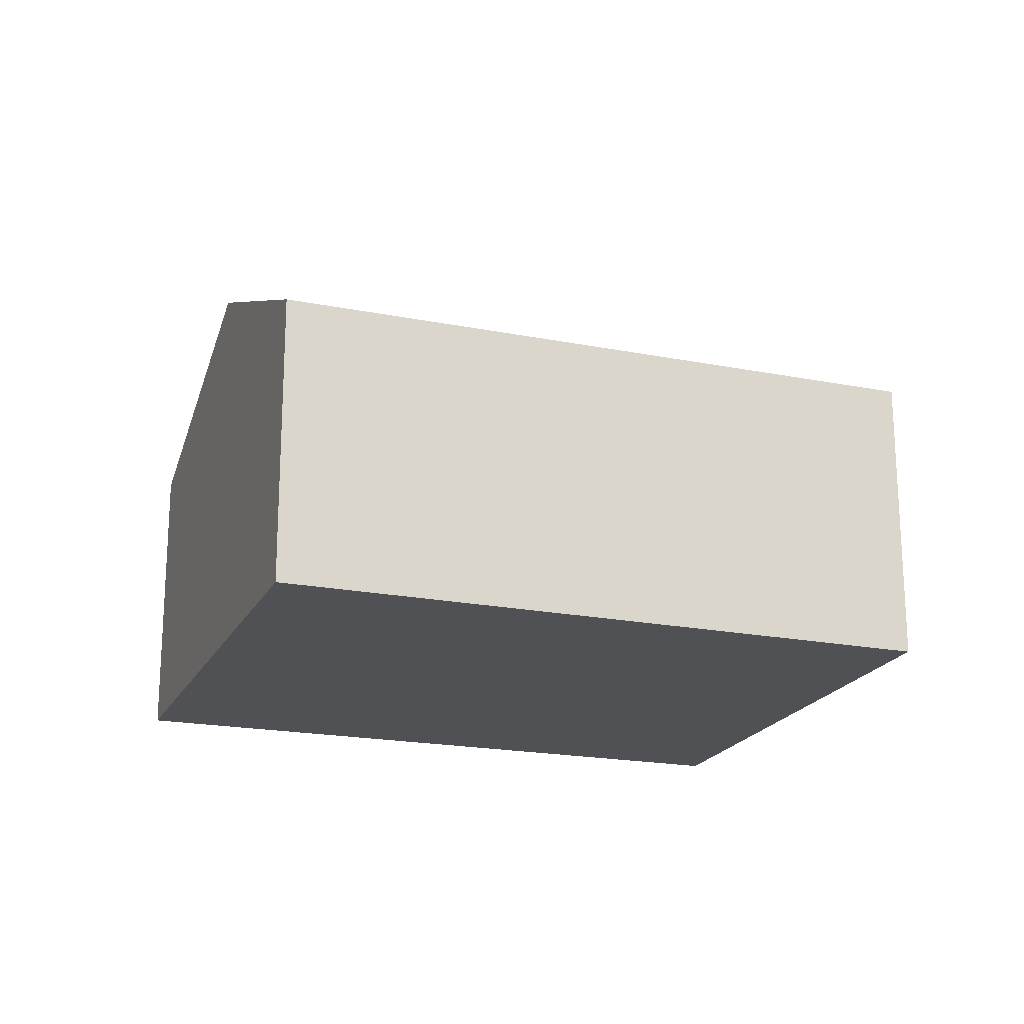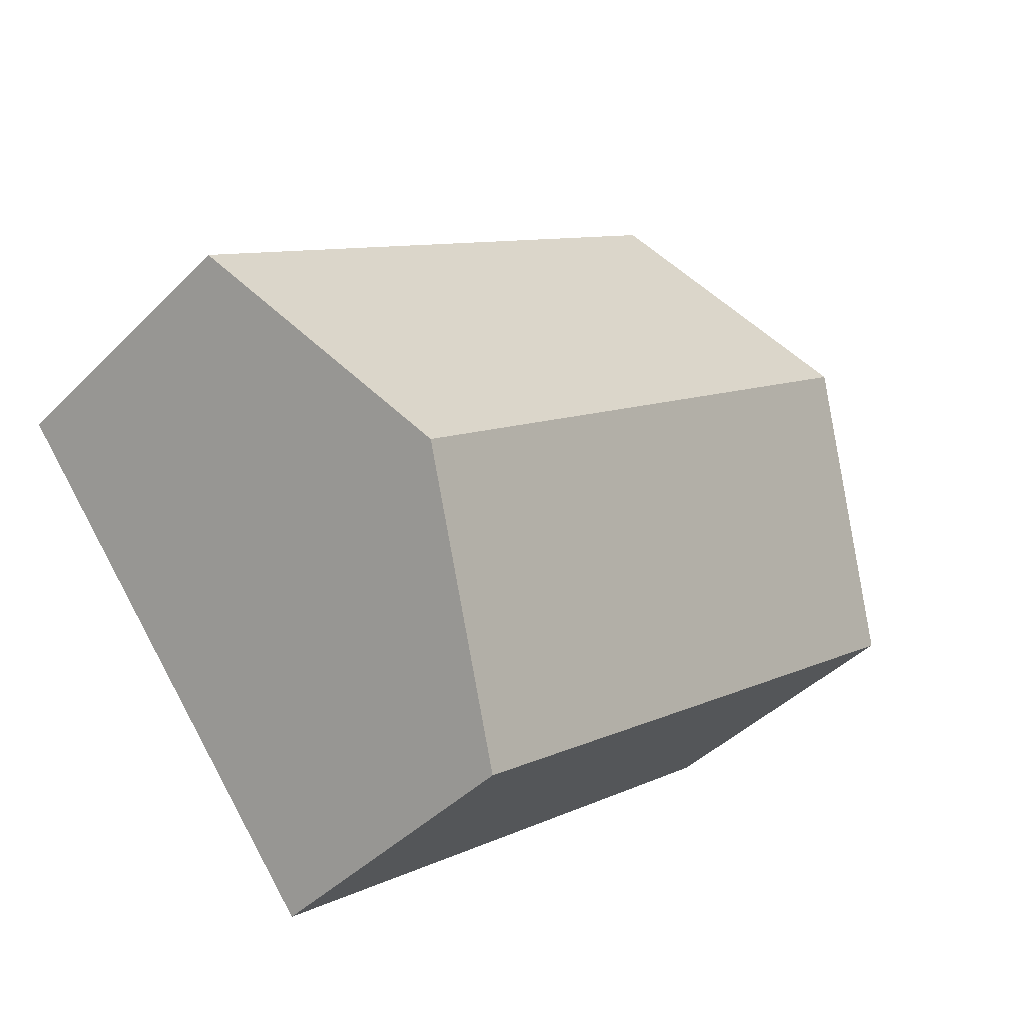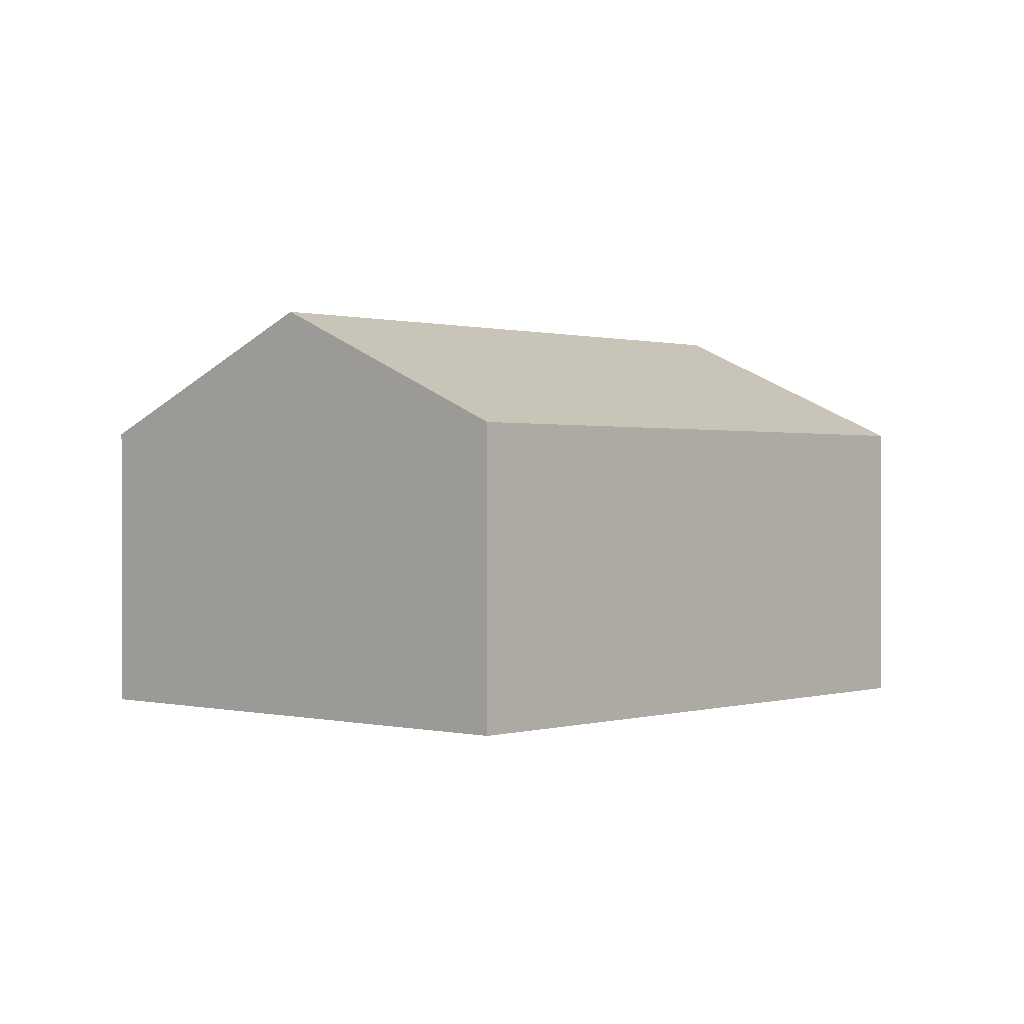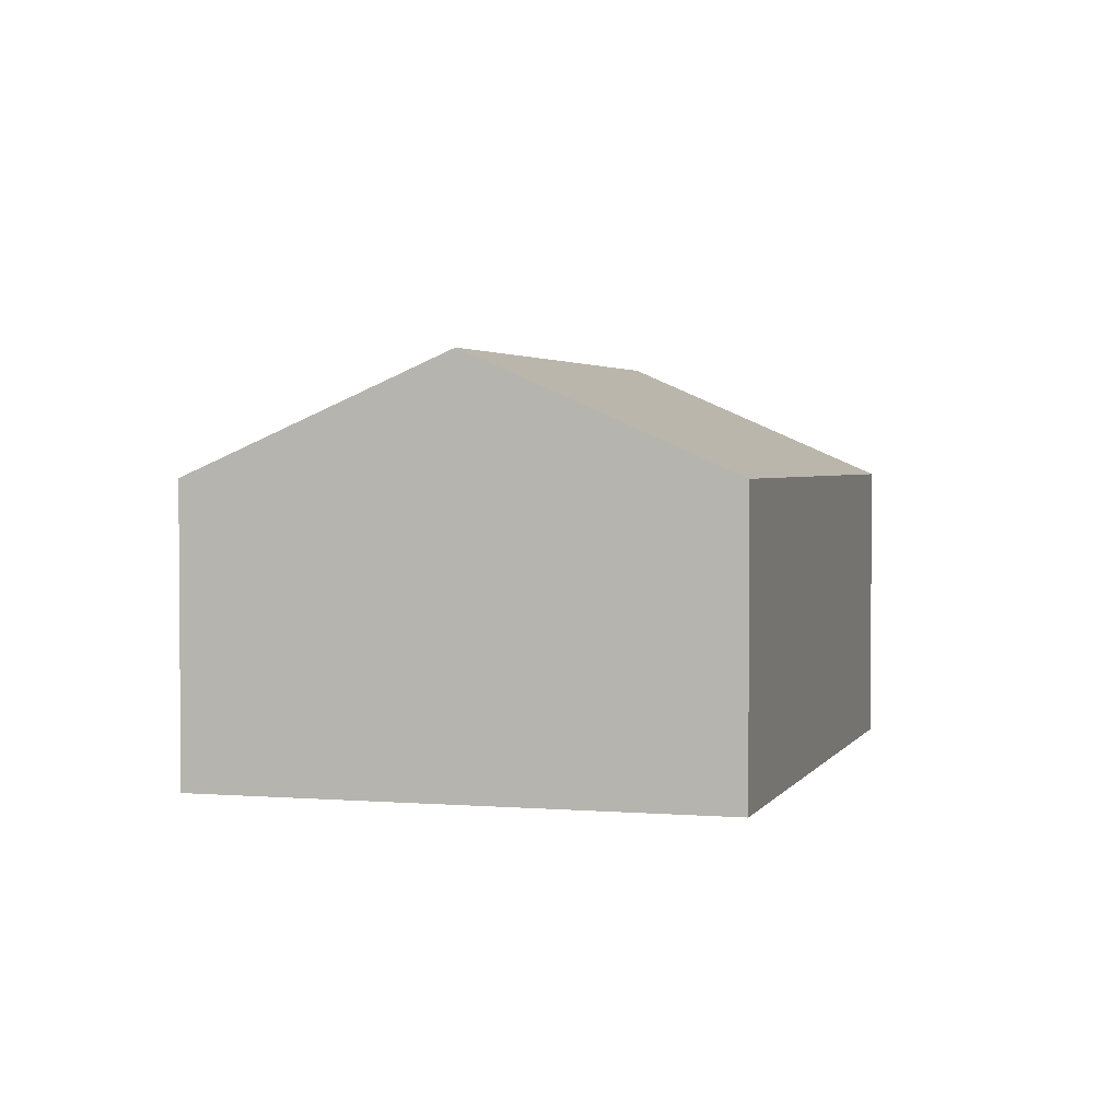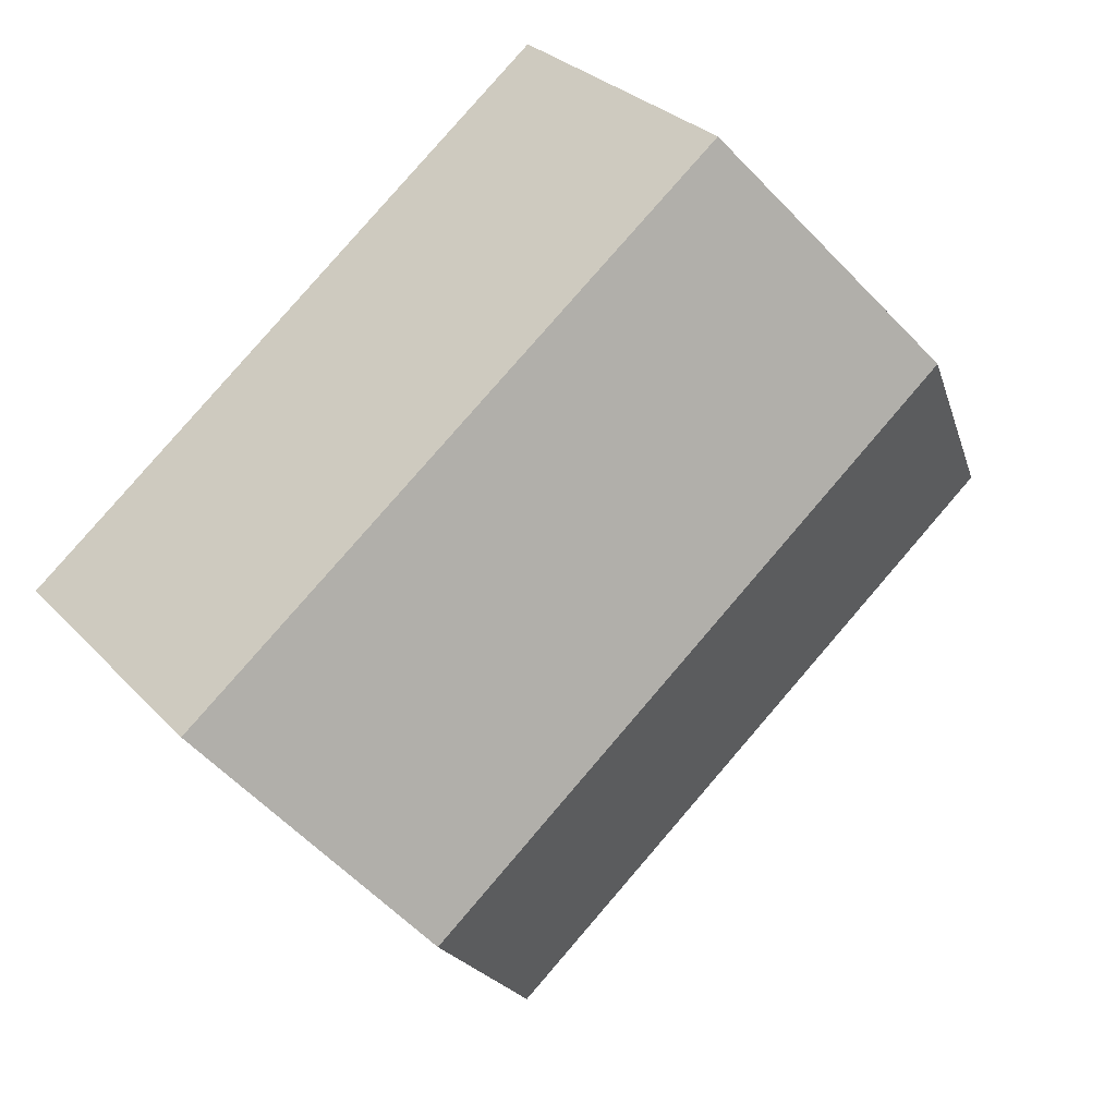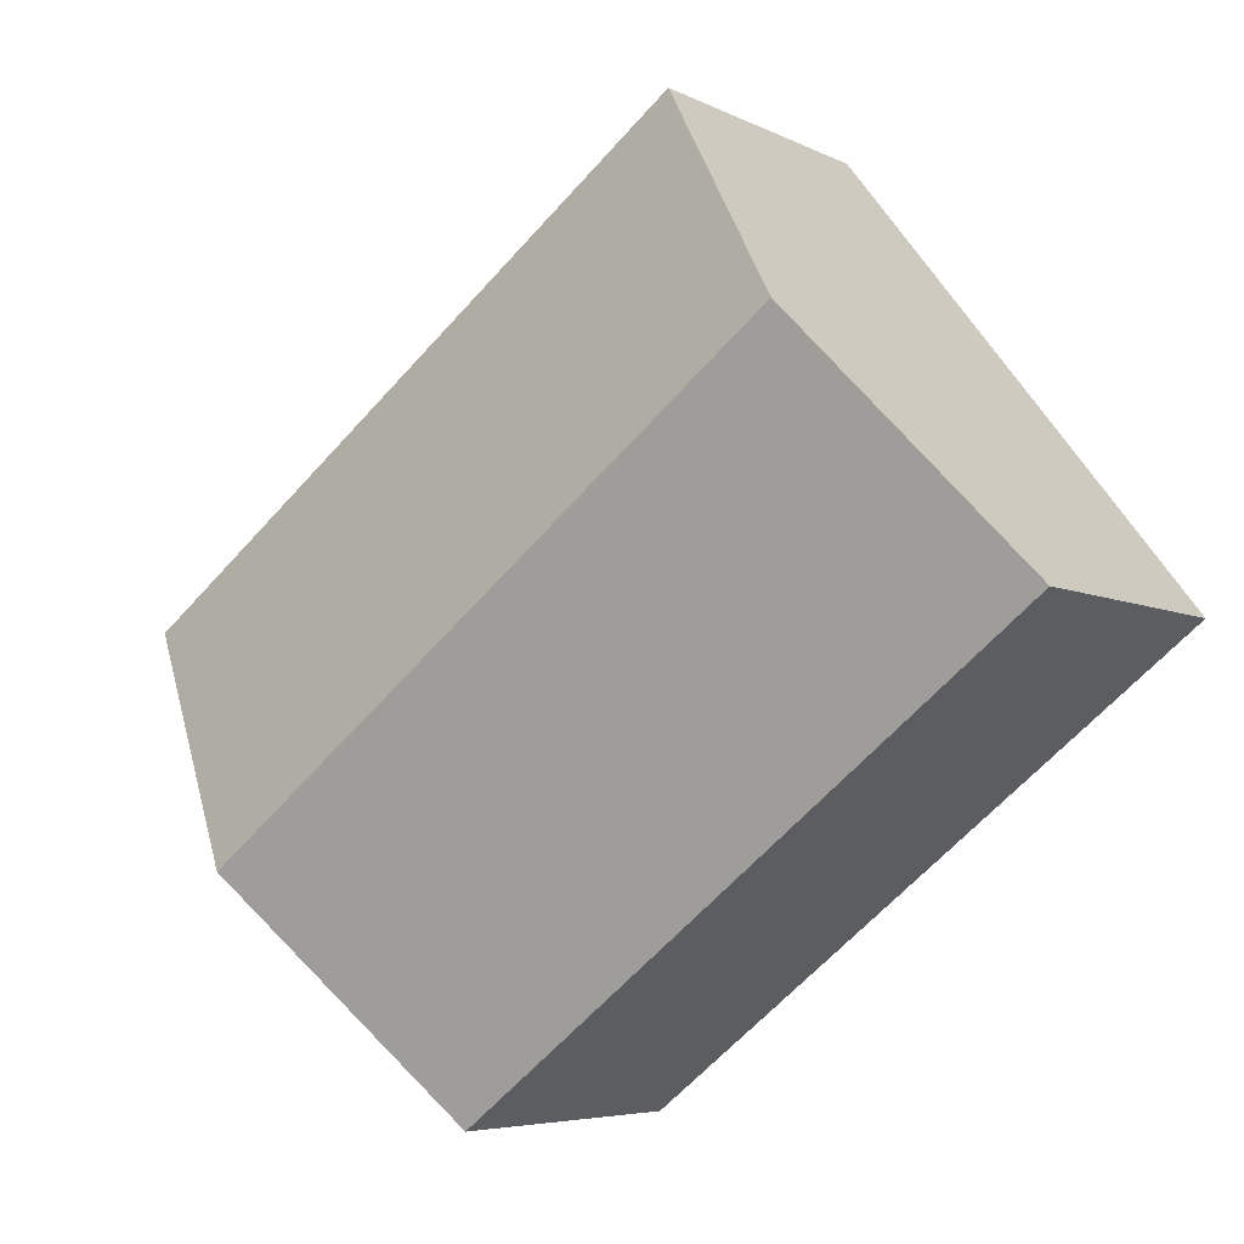
<metadata>
{"format":"obj","ext":"obj","renderer":"f3d","projection":"perspective","resolution":1024,"background":"white","views":[{"elev":-20.1,"azim":-161.8,"up":"+Y"},{"elev":-41.9,"azim":140.0,"up":"+Z"},{"elev":0.5,"azim":170.3,"up":"+Y"},{"elev":2.7,"azim":-36.1,"up":"+Y"},{"elev":29.4,"azim":146.1,"up":"+Z"},{"elev":-5.5,"azim":-146.4,"up":"+Z"}]}
</metadata>
<code>
v  18.15 10.68 -5.332
v  8.588 7.655 11.03
v  22.59 7.575 0.253
v  4.319 10.68 5.548
v  13.77 7.62 -10.84
v  7.899 7.619 -6.217
v  2.726 7.62 -2.147
v  0 7.62 4.666e-16
v  13.77 6.635e-16 -10.84
v  7.899 3.807e-16 -6.217
v  2.726 1.315e-16 -2.147
v  0 0 0
v  4.319 -3.397e-16 5.548
v  8.588 -6.756e-16 11.03
v  22.59 -1.549e-17 0.253
v  18.15 3.265e-16 -5.332
g defaultobject
f 1 2 3
f 2 1 4
f 5 4 1
f 4 5 6
f 4 6 7
f 4 7 8
f 9 6 5
f 6 9 10
f 6 10 7
f 7 10 11
f 7 11 8
f 8 11 12
f 12 4 8
f 4 12 2
f 2 12 13
f 2 13 14
f 14 3 2
f 3 14 15
f 15 1 3
f 1 15 5
f 5 15 16
f 5 16 9
f 11 13 12
f 13 11 10
f 13 10 14
f 14 10 15
f 15 10 16
f 16 10 9

</code>
